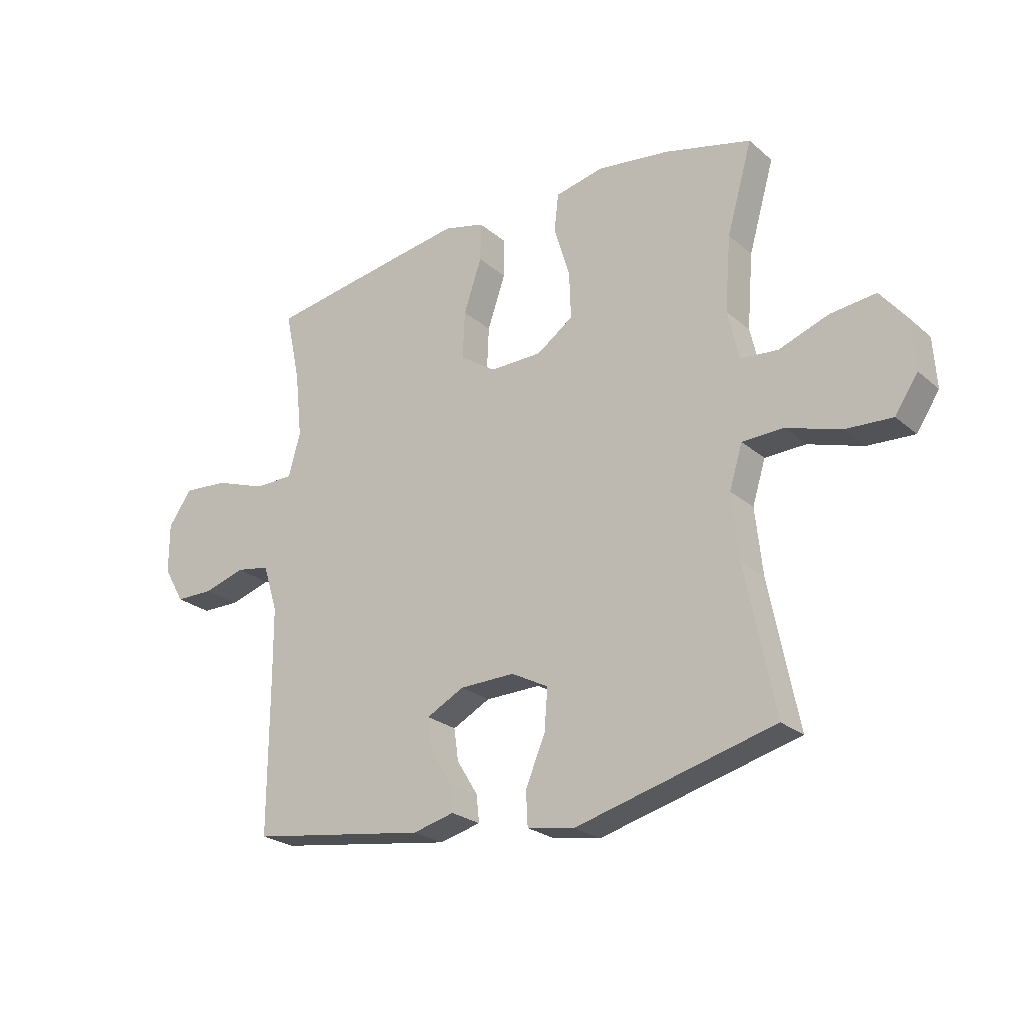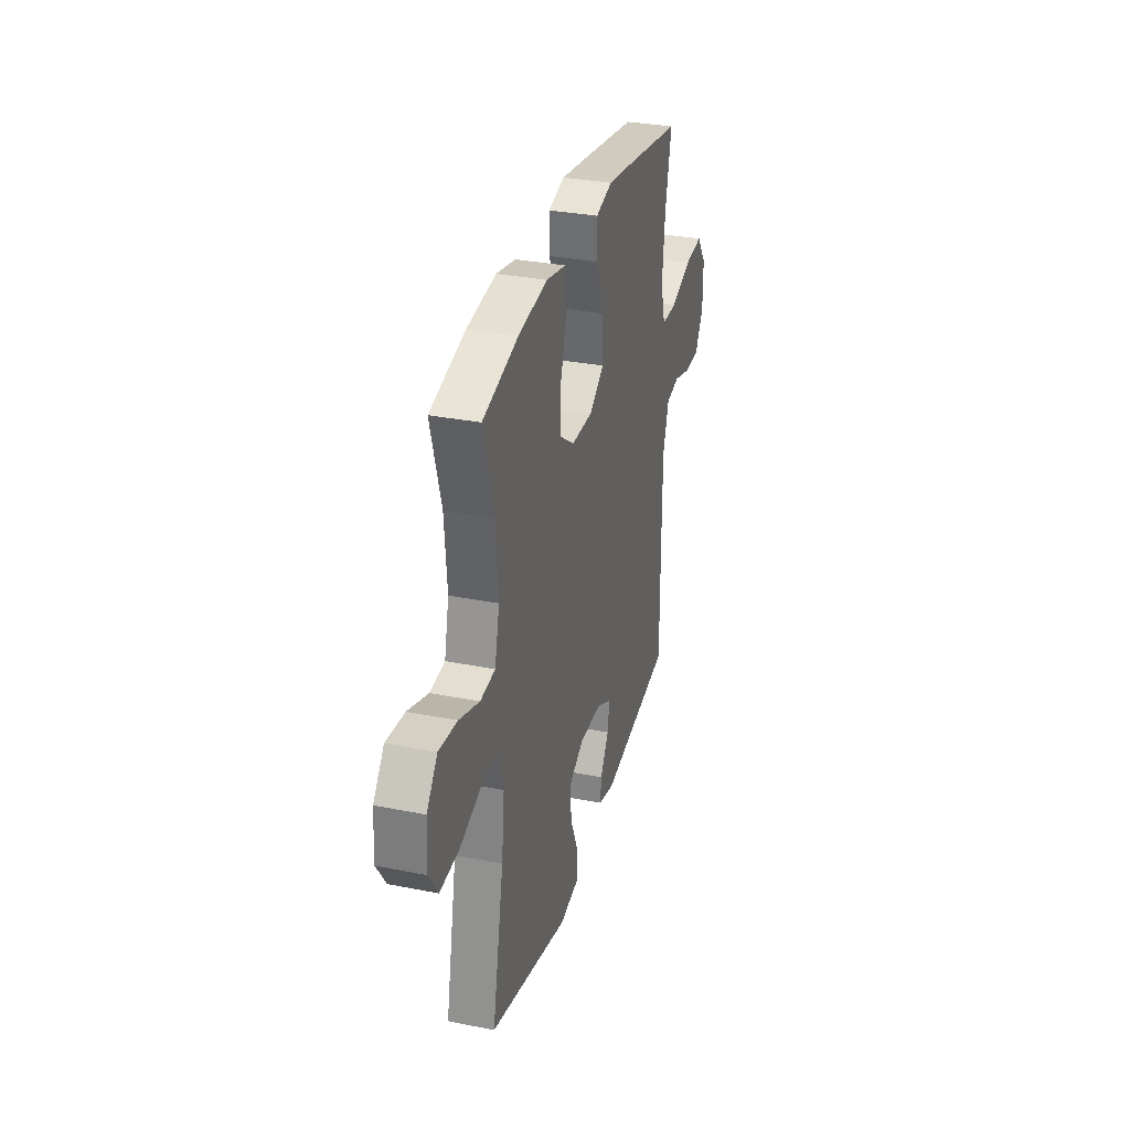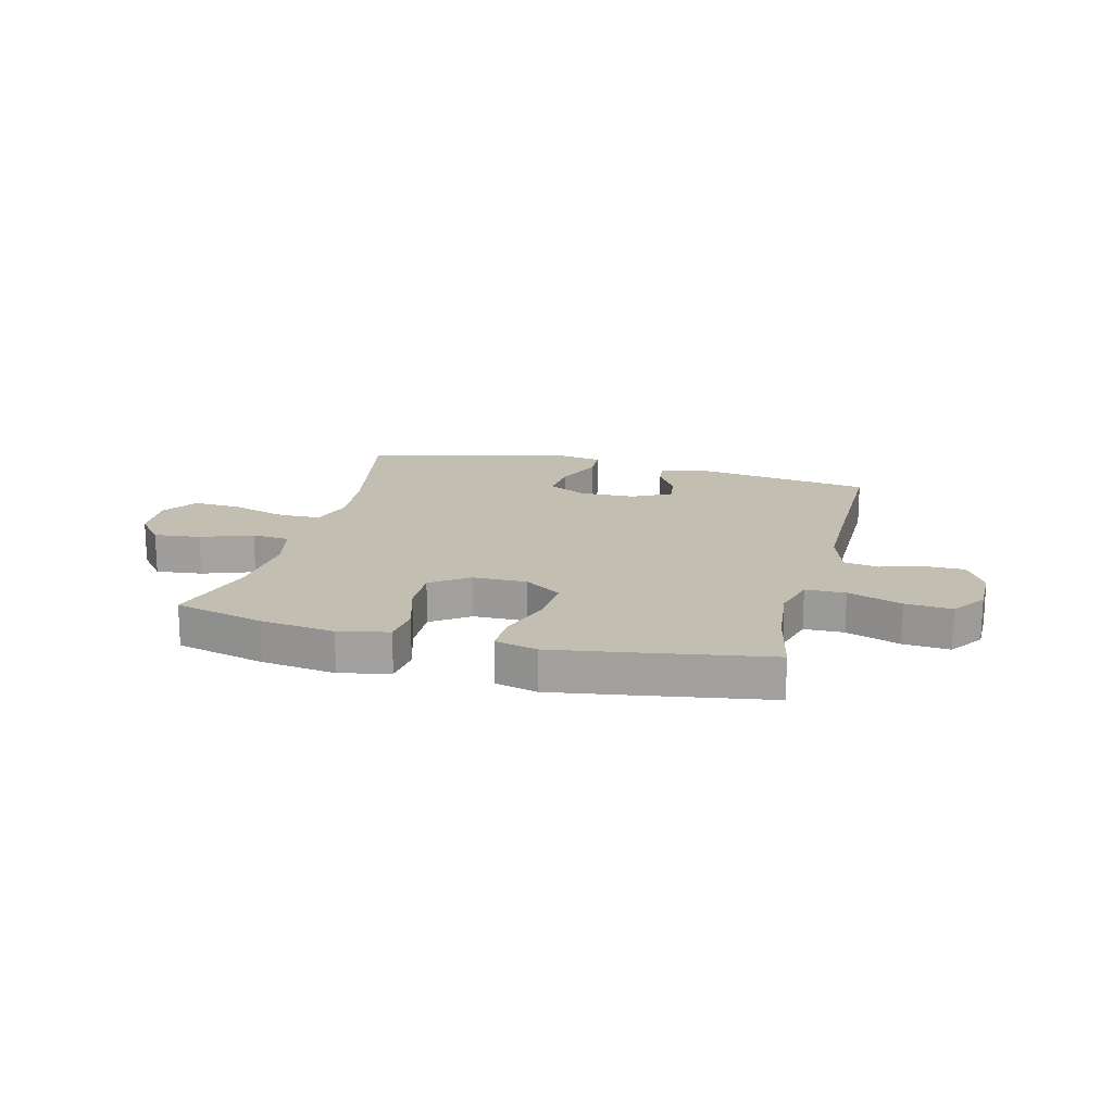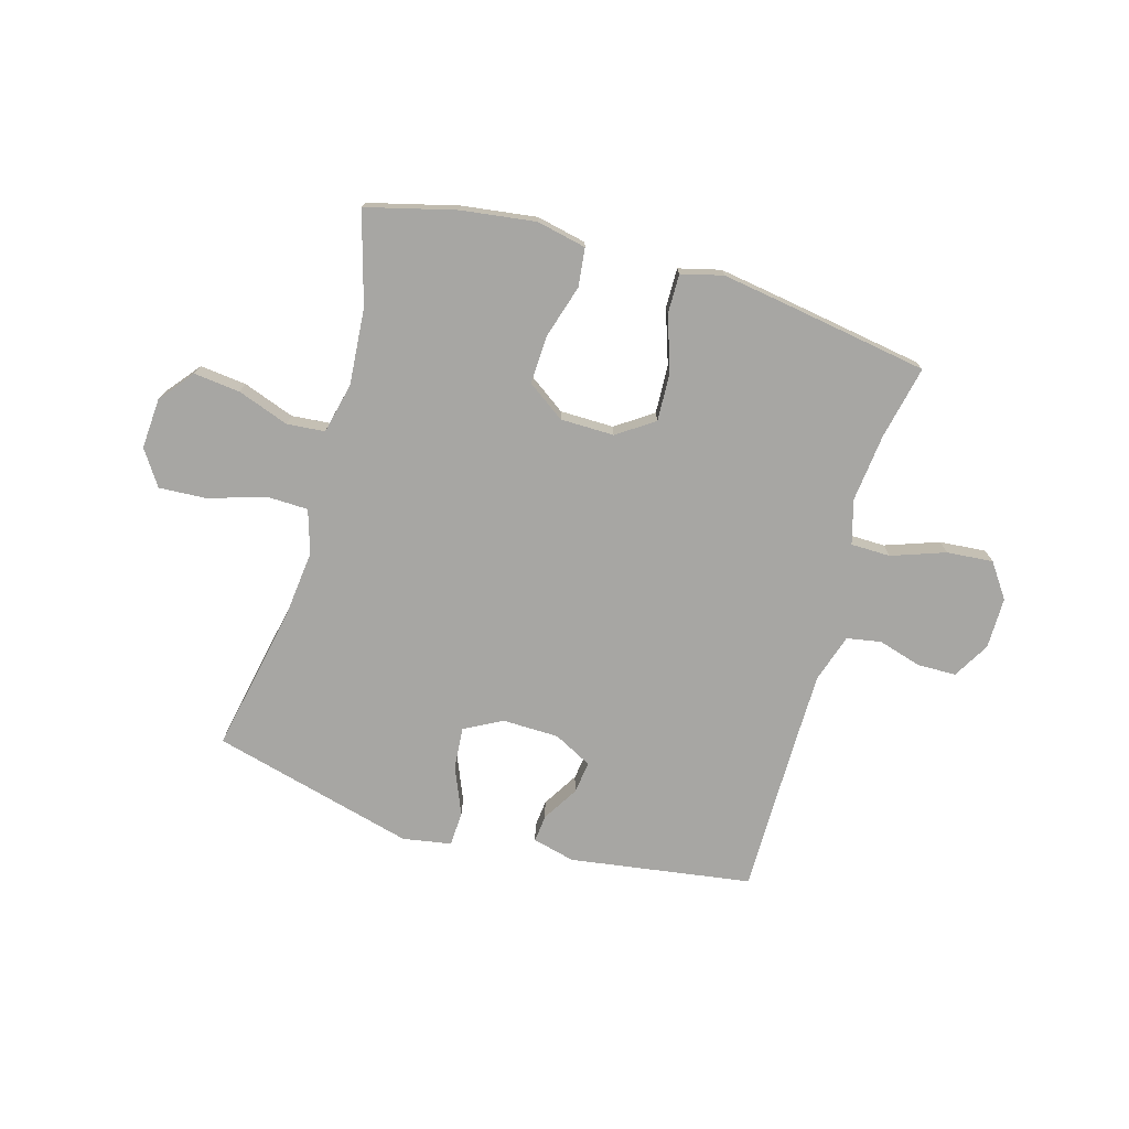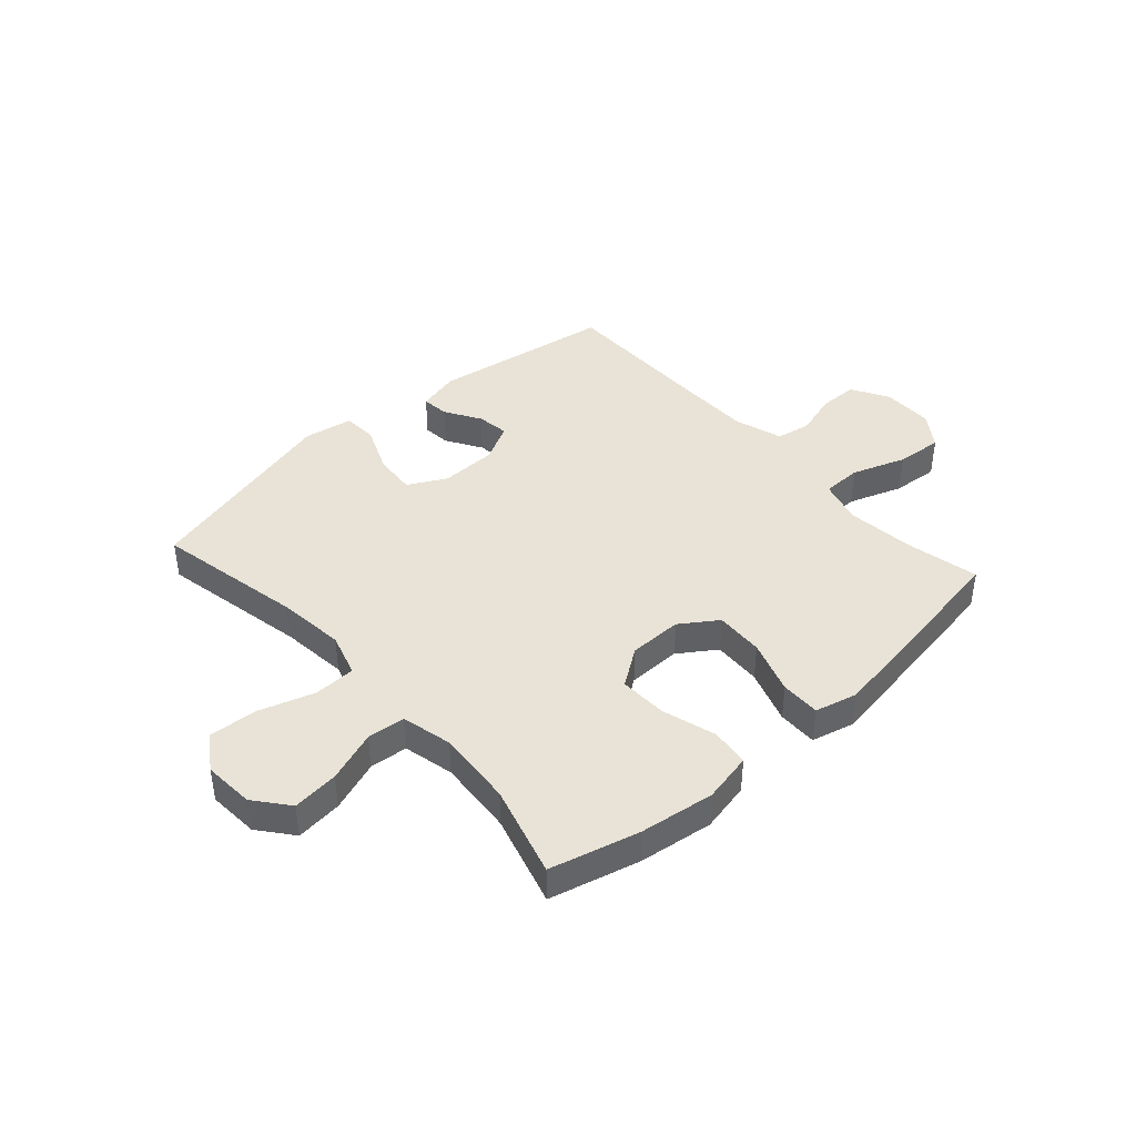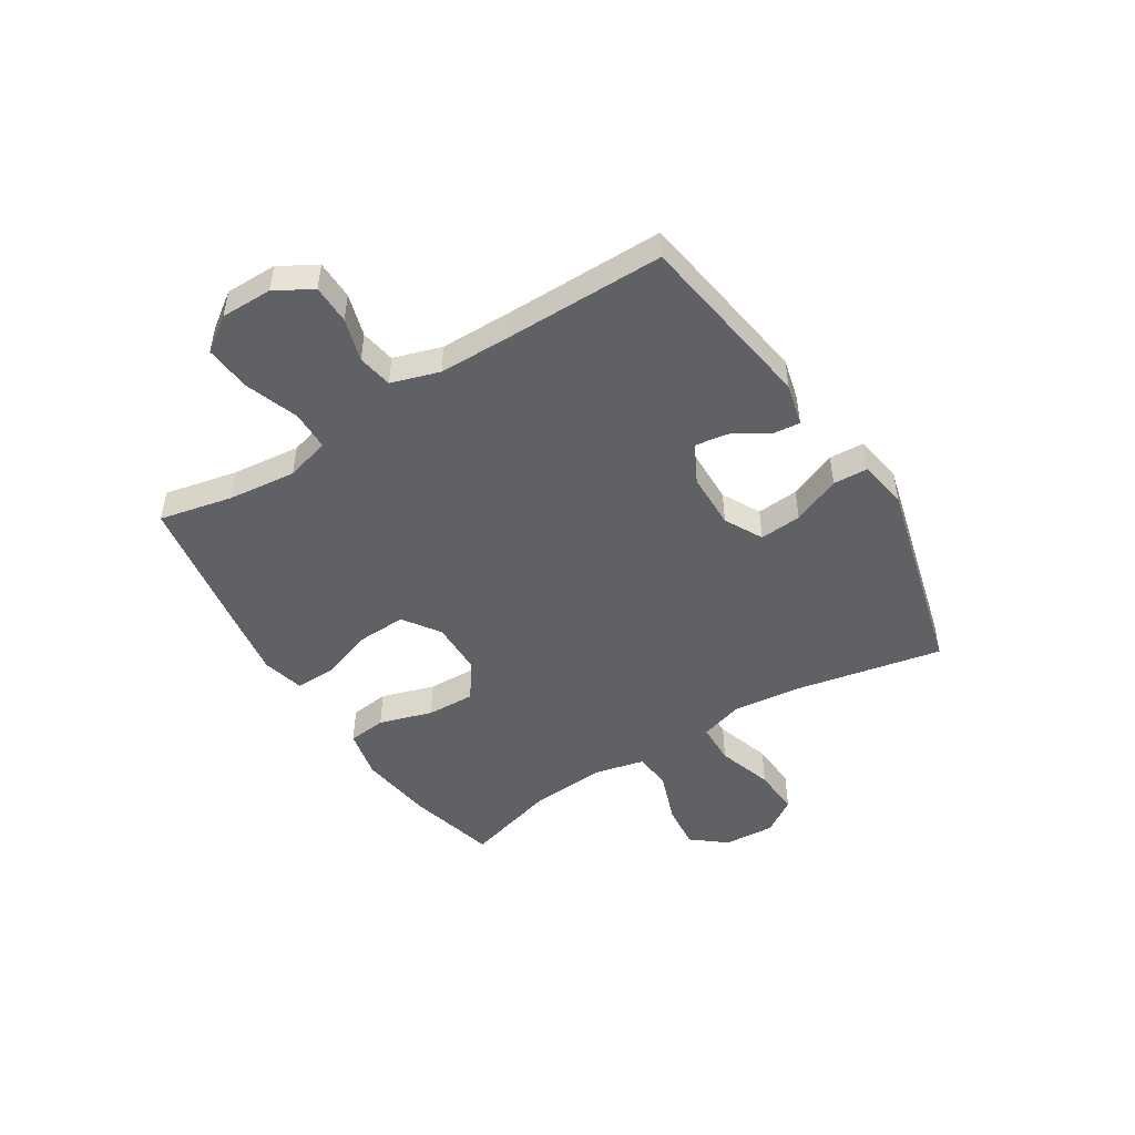
<metadata>
{"format":"obj","ext":"obj","renderer":"f3d","projection":"perspective","resolution":1024,"background":"white","views":[{"elev":-24.4,"azim":-143.8,"up":"+Z"},{"elev":32.0,"azim":-74.4,"up":"+Z"},{"elev":17.4,"azim":14.3,"up":"+Y"},{"elev":-74.1,"azim":-16.1,"up":"+Y"},{"elev":41.7,"azim":-41.8,"up":"+Y"},{"elev":-48.6,"azim":122.1,"up":"+Y"}]}
</metadata>
<code>
v 0.5 0.07 -0.5
v 0.174 0.07 -0.549
v 0.098 0.07 -0.53
v 0.103 0.07 -0.481
v 0.142 0.07 -0.417
v 0.15 0.07 -0.359
v 0.081 0.07 -0.323
v -0.02 0.07 -0.321
v -0.088 0.07 -0.357
v -0.082 0.07 -0.432
v -0.046 0.07 -0.518
v -0.049 0.07 -0.58
v -0.136 0.07 -0.595
v -0.5 0.07 -0.5
v -0.447 0.07 -0.234
v -0.434 0.07 -0.114
v -0.458 0.07 -0.036
v -0.533 0.07 -0.034
v -0.633 0.07 -0.066
v -0.719 0.07 -0.071
v -0.761 0.07 -0.008
v -0.755 0.07 0.083
v -0.706 0.07 0.144
v -0.623 0.07 0.135
v -0.531 0.07 0.102
v -0.463 0.07 0.108
v -0.442 0.07 0.199
v -0.453 0.07 0.336
v -0.5 0.07 0.5
v -0.34 0.07 0.541
v -0.207 0.07 0.559
v -0.118 0.07 0.54
v -0.11 0.07 0.471
v -0.139 0.07 0.375
v -0.142 0.07 0.289
v -0.075 0.07 0.242
v 0.021 0.07 0.241
v 0.087 0.07 0.286
v 0.083 0.07 0.373
v 0.05 0.07 0.47
v 0.049 0.07 0.541
v 0.124 0.07 0.56
v 0.241 0.07 0.542
v 0.5 0.07 0.5
v 0.472 0.07 0.369
v 0.459 0.07 0.247
v 0.481 0.07 0.168
v 0.552 0.07 0.167
v 0.648 0.07 0.201
v 0.731 0.07 0.208
v 0.774 0.07 0.147
v 0.774 0.07 0.055
v 0.736 0.07 -0.011
v 0.666 0.07 -0.012
v 0.589 0.07 0.011
v 0.527 0.07 0
v 0.5 0.07 -0.086
v 0.499 0.07 -0.214
v 0.5 0 -0.5
v 0.174 0 -0.549
v 0.098 0 -0.53
v 0.103 0 -0.481
v 0.142 0 -0.417
v 0.15 0 -0.359
v 0.081 0 -0.323
v -0.02 0 -0.321
v -0.088 0 -0.357
v -0.082 0 -0.432
v -0.046 0 -0.518
v -0.049 0 -0.58
v -0.136 0 -0.595
v -0.5 0 -0.5
v -0.447 0 -0.234
v -0.434 0 -0.114
v -0.458 0 -0.036
v -0.533 0 -0.034
v -0.633 0 -0.066
v -0.719 0 -0.071
v -0.761 0 -0.008
v -0.755 0 0.083
v -0.706 0 0.144
v -0.623 0 0.135
v -0.531 0 0.102
v -0.463 0 0.108
v -0.442 0 0.199
v -0.453 0 0.336
v -0.5 0 0.5
v -0.34 0 0.541
v -0.207 0 0.559
v -0.118 0 0.54
v -0.11 0 0.471
v -0.139 0 0.375
v -0.142 0 0.289
v -0.075 0 0.242
v 0.021 0 0.241
v 0.087 0 0.286
v 0.083 0 0.373
v 0.05 0 0.47
v 0.049 0 0.541
v 0.124 0 0.56
v 0.241 0 0.542
v 0.5 0 0.5
v 0.472 0 0.369
v 0.459 0 0.247
v 0.481 0 0.168
v 0.552 0 0.167
v 0.648 0 0.201
v 0.731 0 0.208
v 0.774 0 0.147
v 0.774 0 0.055
v 0.736 0 -0.011
v 0.666 0 -0.012
v 0.589 0 0.011
v 0.527 0 0
v 0.5 0 -0.086
v 0.499 0 -0.214
f 52 53 54 55
f 52 55 56
f 51 52 56
f 48 49 50 51
f 47 48 51 56
f 46 47 56 57
f 42 43 44 45
f 42 45 46
f 39 40 41 42
f 38 39 42 46
f 37 38 46 57
f 31 32 33 34
f 31 34 35
f 28 29 30 31
f 27 28 31 35
f 26 27 35 36
f 22 23 24 25
f 20 21 22 25
f 18 19 20 25
f 17 18 25 26
f 16 17 26 36
f 12 13 14 15
f 10 11 12 15
f 9 10 15 16
f 8 9 16 36
f 2 3 4 5
f 58 1 2 5
f 58 5 6
f 57 58 6 7
f 36 37 57
f 7 8 36 57
f 113 112 111 110
f 114 113 110
f 114 110 109
f 109 108 107 106
f 114 109 106 105
f 115 114 105 104
f 103 102 101 100
f 104 103 100
f 100 99 98 97
f 104 100 97 96
f 115 104 96 95
f 92 91 90 89
f 93 92 89
f 89 88 87 86
f 93 89 86 85
f 94 93 85 84
f 83 82 81 80
f 83 80 79 78
f 83 78 77 76
f 84 83 76 75
f 94 84 75 74
f 73 72 71 70
f 73 70 69 68
f 74 73 68 67
f 94 74 67 66
f 63 62 61 60
f 63 60 59 116
f 64 63 116
f 65 64 116 115
f 115 95 94
f 115 94 66 65
f 1 59 60 2
f 2 60 61 3
f 3 61 62 4
f 4 62 63 5
f 5 63 64 6
f 6 64 65 7
f 7 65 66 8
f 8 66 67 9
f 9 67 68 10
f 10 68 69 11
f 11 69 70 12
f 12 70 71 13
f 13 71 72 14
f 14 72 73 15
f 15 73 74 16
f 16 74 75 17
f 17 75 76 18
f 18 76 77 19
f 19 77 78 20
f 20 78 79 21
f 21 79 80 22
f 22 80 81 23
f 23 81 82 24
f 24 82 83 25
f 25 83 84 26
f 26 84 85 27
f 27 85 86 28
f 28 86 87 29
f 29 87 88 30
f 30 88 89 31
f 31 89 90 32
f 32 90 91 33
f 33 91 92 34
f 34 92 93 35
f 35 93 94 36
f 36 94 95 37
f 37 95 96 38
f 38 96 97 39
f 39 97 98 40
f 40 98 99 41
f 41 99 100 42
f 42 100 101 43
f 43 101 102 44
f 44 102 103 45
f 45 103 104 46
f 46 104 105 47
f 47 105 106 48
f 48 106 107 49
f 49 107 108 50
f 50 108 109 51
f 51 109 110 52
f 52 110 111 53
f 53 111 112 54
f 54 112 113 55
f 55 113 114 56
f 56 114 115 57
f 57 115 116 58
f 58 116 59 1

</code>
